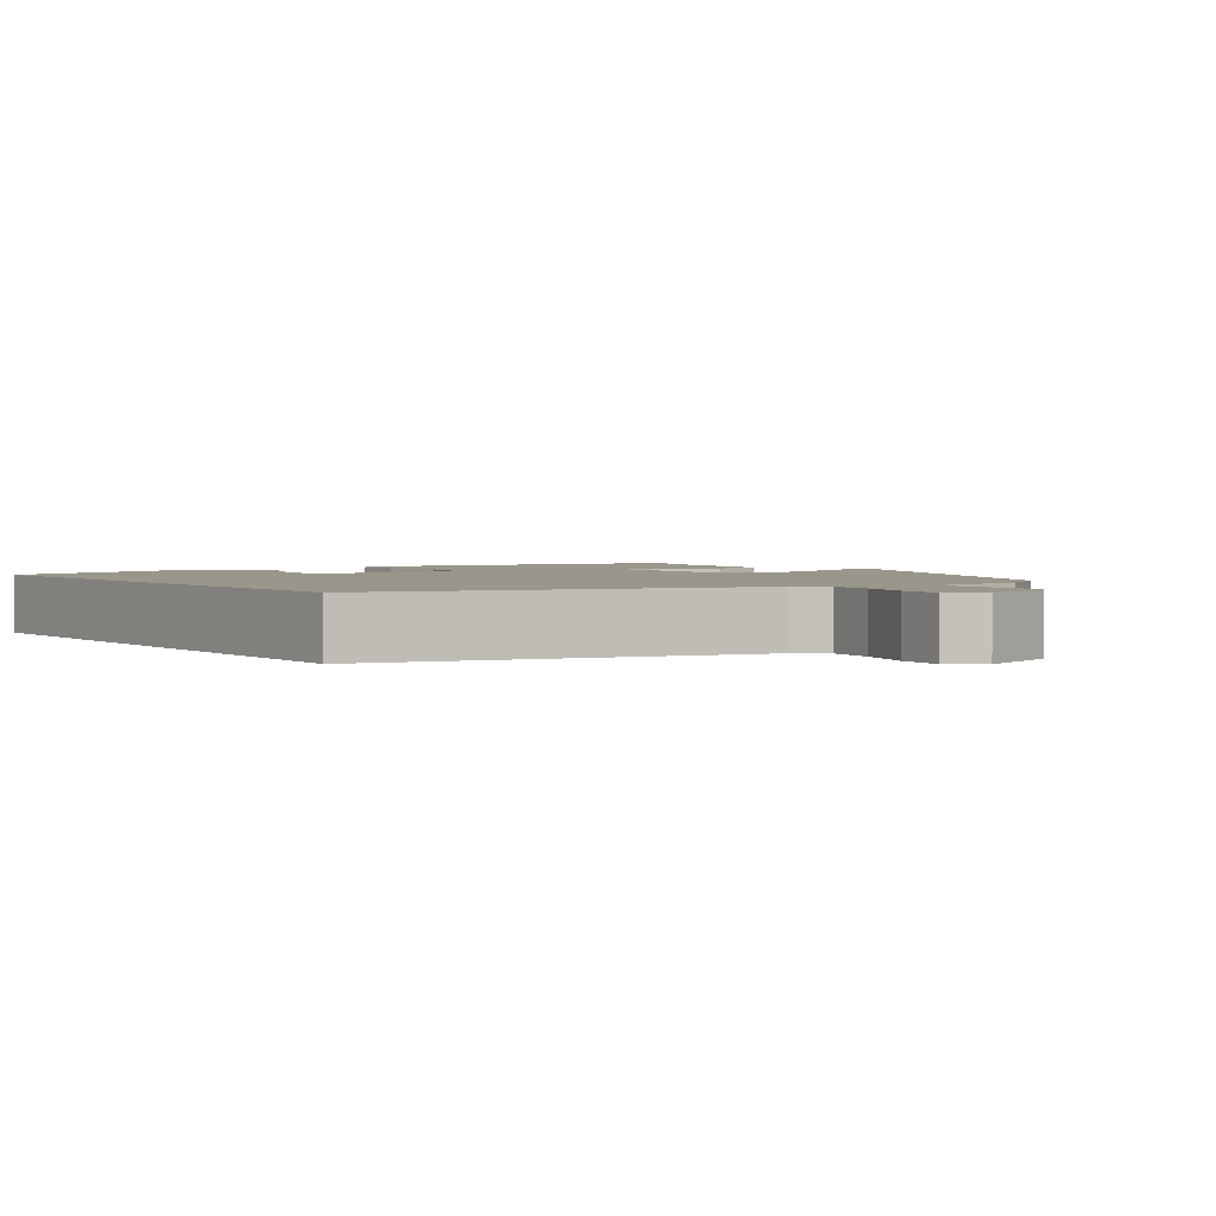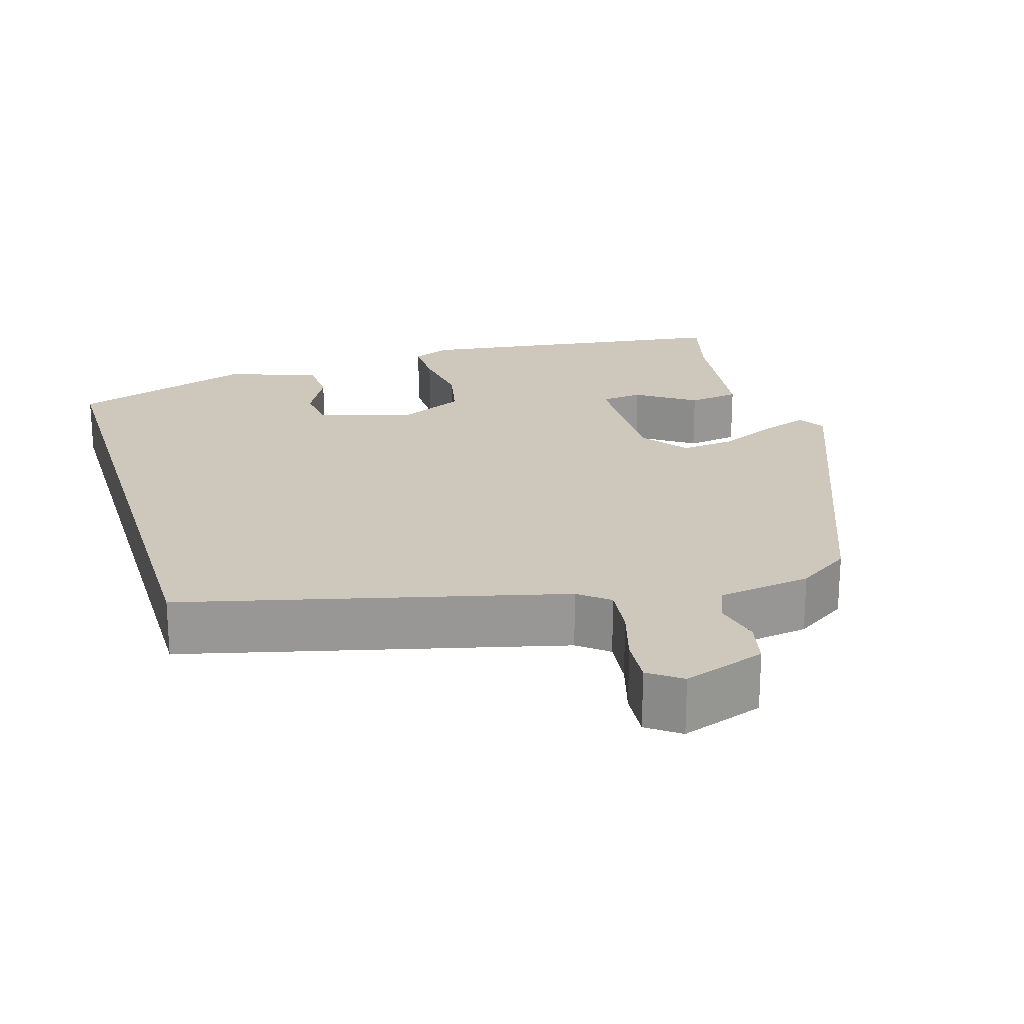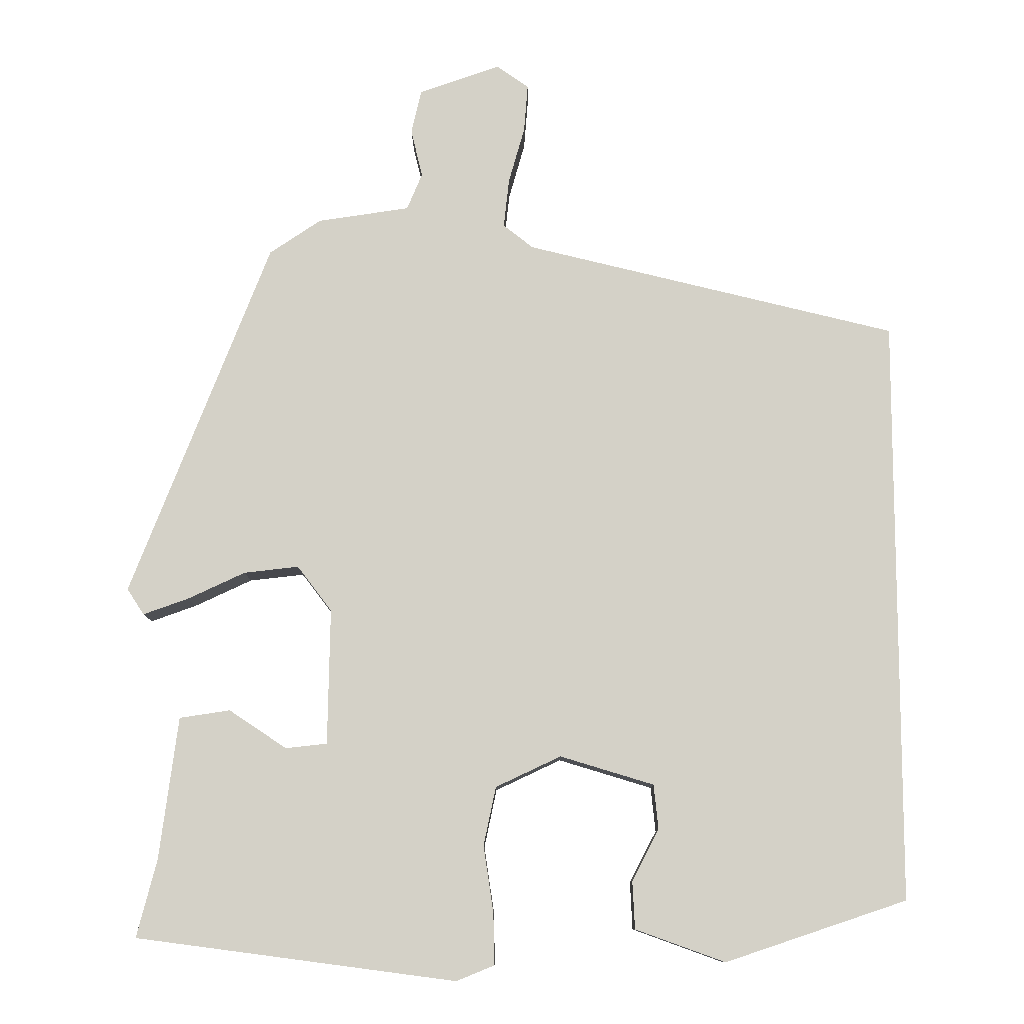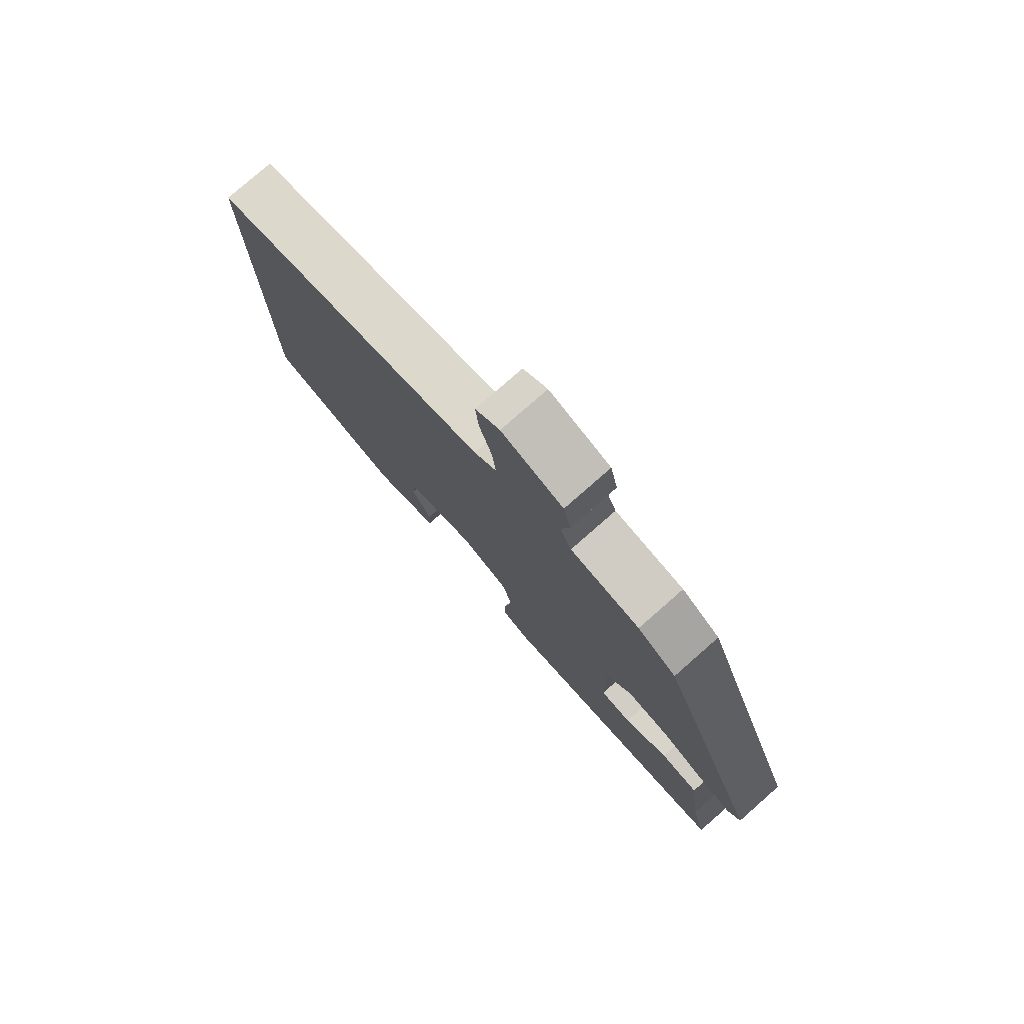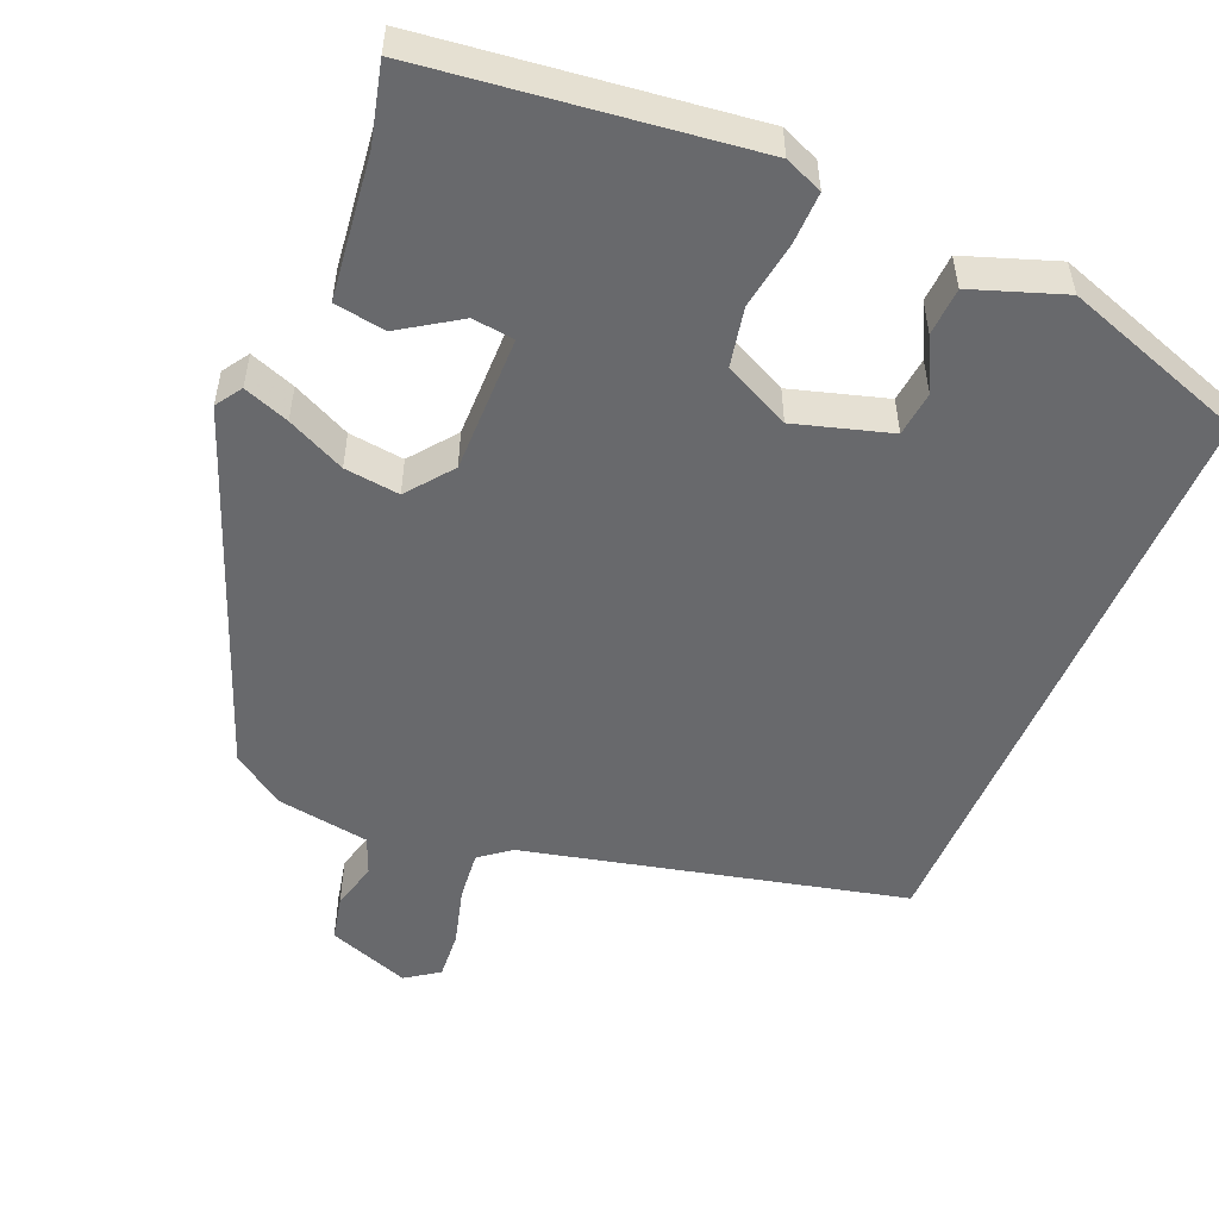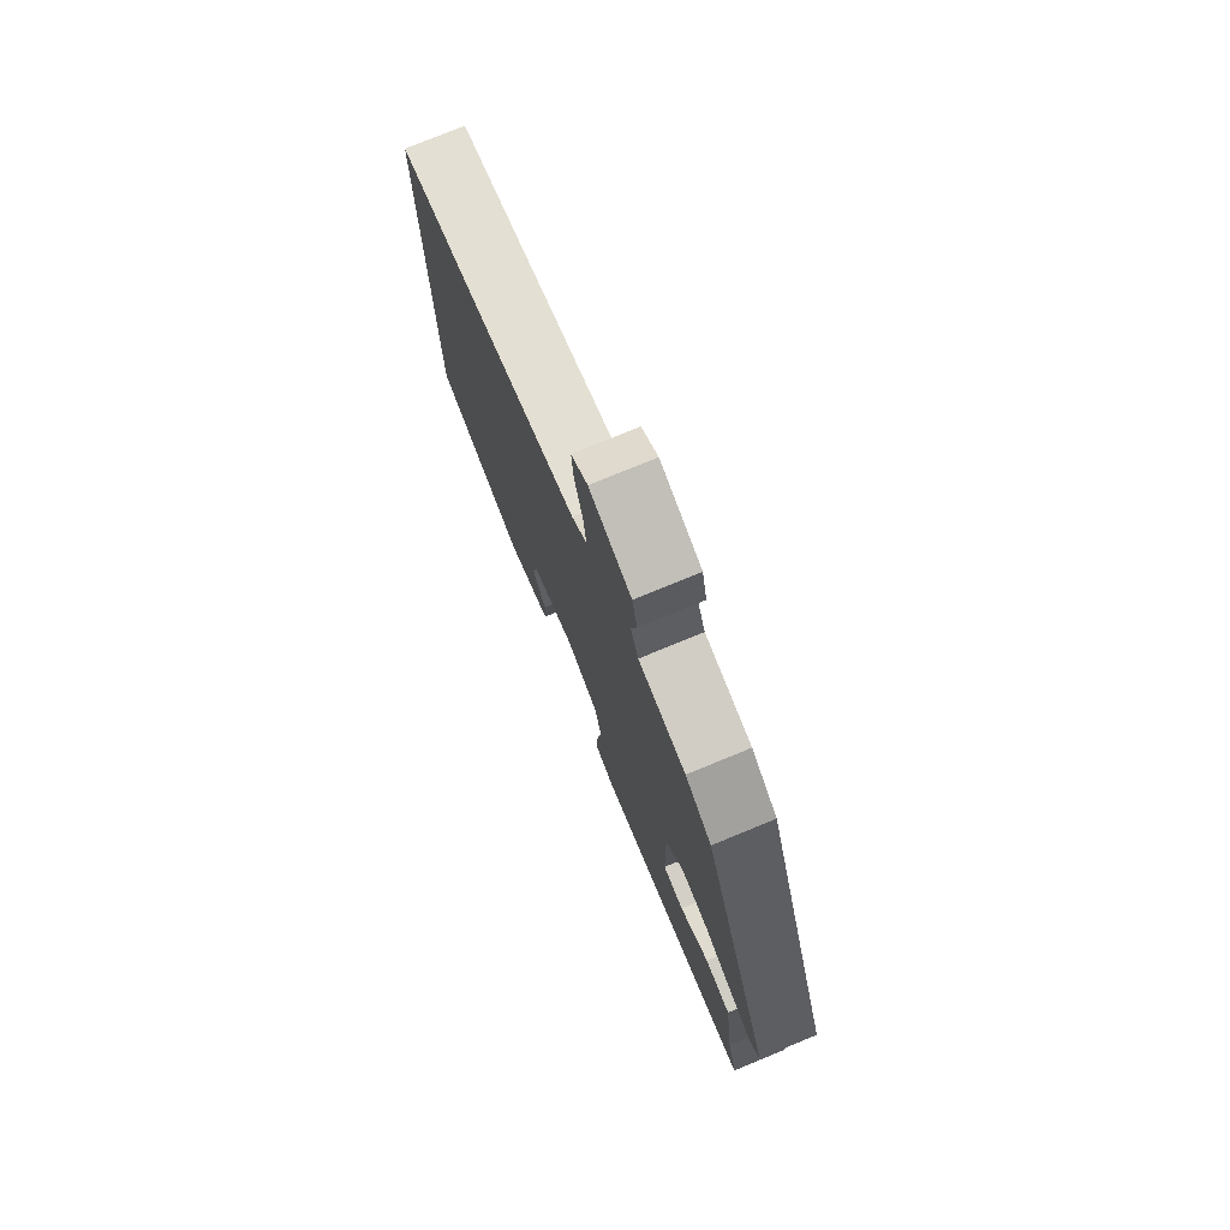
<metadata>
{"format":"obj","ext":"obj","renderer":"f3d","projection":"perspective","resolution":1024,"background":"white","views":[{"elev":2.3,"azim":-35.2,"up":"+Y"},{"elev":22.0,"azim":-16.7,"up":"+Y"},{"elev":-10.3,"azim":-179.7,"up":"+Z"},{"elev":78.3,"azim":48.7,"up":"+Z"},{"elev":-52.7,"azim":156.8,"up":"+Y"},{"elev":76.2,"azim":67.6,"up":"+Z"}]}
</metadata>
<code>
v -0.5 0.07 0.343
v -0.015 0.07 0.462
v 0.024 0.07 0.493
v 0.017 0.07 0.557
v -0.004 0.07 0.631
v -0.009 0.07 0.693
v 0.033 0.07 0.723
v 0.139 0.07 0.686
v 0.152 0.07 0.628
v 0.137 0.07 0.566
v 0.157 0.07 0.518
v 0.277 0.07 0.5
v 0.344 0.07 0.455
v 0.526 0.07 -0.011
v 0.504 0.07 -0.045
v 0.445 0.07 -0.024
v 0.37 0.07 0.011
v 0.299 0.07 0.019
v 0.254 0.07 -0.04
v 0.257 0.07 -0.217
v 0.311 0.07 -0.223
v 0.386 0.07 -0.173
v 0.452 0.07 -0.183
v 0.476 0.07 -0.368
v 0.502 0.07 -0.469
v 0.085 0.07 -0.524
v 0.036 0.07 -0.504
v 0.037 0.07 -0.437
v 0.05 0.07 -0.35
v 0.034 0.07 -0.274
v -0.051 0.07 -0.234
v -0.173 0.07 -0.271
v -0.179 0.07 -0.329
v -0.144 0.07 -0.396
v -0.147 0.07 -0.458
v -0.264 0.07 -0.5
v -0.5 0.07 -0.421
v -0.5 0 0.343
v -0.015 0 0.462
v 0.024 0 0.493
v 0.017 0 0.557
v -0.004 0 0.631
v -0.009 0 0.693
v 0.033 0 0.723
v 0.139 0 0.686
v 0.152 0 0.628
v 0.137 0 0.566
v 0.157 0 0.518
v 0.277 0 0.5
v 0.344 0 0.455
v 0.526 0 -0.011
v 0.504 0 -0.045
v 0.445 0 -0.024
v 0.37 0 0.011
v 0.299 0 0.019
v 0.254 0 -0.04
v 0.257 0 -0.217
v 0.311 0 -0.223
v 0.386 0 -0.173
v 0.452 0 -0.183
v 0.476 0 -0.368
v 0.502 0 -0.469
v 0.085 0 -0.524
v 0.036 0 -0.504
v 0.037 0 -0.437
v 0.05 0 -0.35
v 0.034 0 -0.274
v -0.051 0 -0.234
v -0.173 0 -0.271
v -0.179 0 -0.329
v -0.144 0 -0.396
v -0.147 0 -0.458
v -0.264 0 -0.5
v -0.5 0 -0.421
f 35 36 37
f 34 35 37
f 33 34 37
f 32 33 37 1
f 31 32 1 2
f 30 31 2 3
f 29 30 3
f 27 28 29
f 26 27 29
f 25 26 29
f 24 25 29
f 21 22 23 24
f 20 21 24 29
f 19 20 29 3
f 15 16 17
f 14 15 17
f 13 14 17
f 12 13 17
f 11 12 17
f 11 17 18
f 19 3 4
f 18 19 4
f 11 18 4
f 10 11 4
f 8 9 10
f 7 8 10
f 6 7 10
f 5 6 10
f 4 5 10
f 74 73 72
f 74 72 71
f 74 71 70
f 38 74 70 69
f 39 38 69 68
f 40 39 68 67
f 40 67 66
f 66 65 64
f 66 64 63
f 66 63 62
f 66 62 61
f 61 60 59 58
f 66 61 58 57
f 40 66 57 56
f 54 53 52
f 54 52 51
f 54 51 50
f 54 50 49
f 54 49 48
f 55 54 48
f 41 40 56
f 41 56 55
f 41 55 48
f 41 48 47
f 47 46 45
f 47 45 44
f 47 44 43
f 47 43 42
f 47 42 41
f 1 38 39 2
f 2 39 40 3
f 3 40 41 4
f 4 41 42 5
f 5 42 43 6
f 6 43 44 7
f 7 44 45 8
f 8 45 46 9
f 9 46 47 10
f 10 47 48 11
f 11 48 49 12
f 12 49 50 13
f 13 50 51 14
f 14 51 52 15
f 15 52 53 16
f 16 53 54 17
f 17 54 55 18
f 18 55 56 19
f 19 56 57 20
f 20 57 58 21
f 21 58 59 22
f 22 59 60 23
f 23 60 61 24
f 24 61 62 25
f 25 62 63 26
f 26 63 64 27
f 27 64 65 28
f 28 65 66 29
f 29 66 67 30
f 30 67 68 31
f 31 68 69 32
f 32 69 70 33
f 33 70 71 34
f 34 71 72 35
f 35 72 73 36
f 36 73 74 37
f 37 74 38 1

</code>
